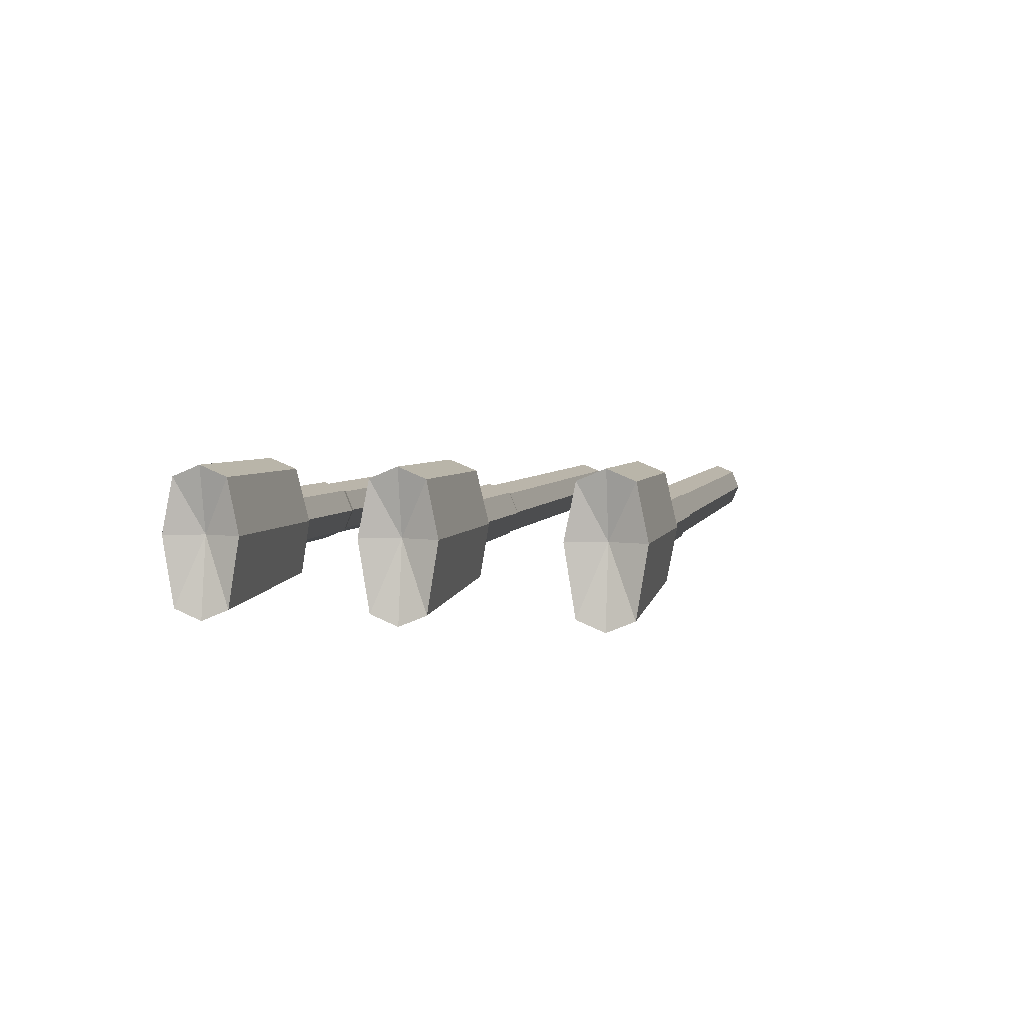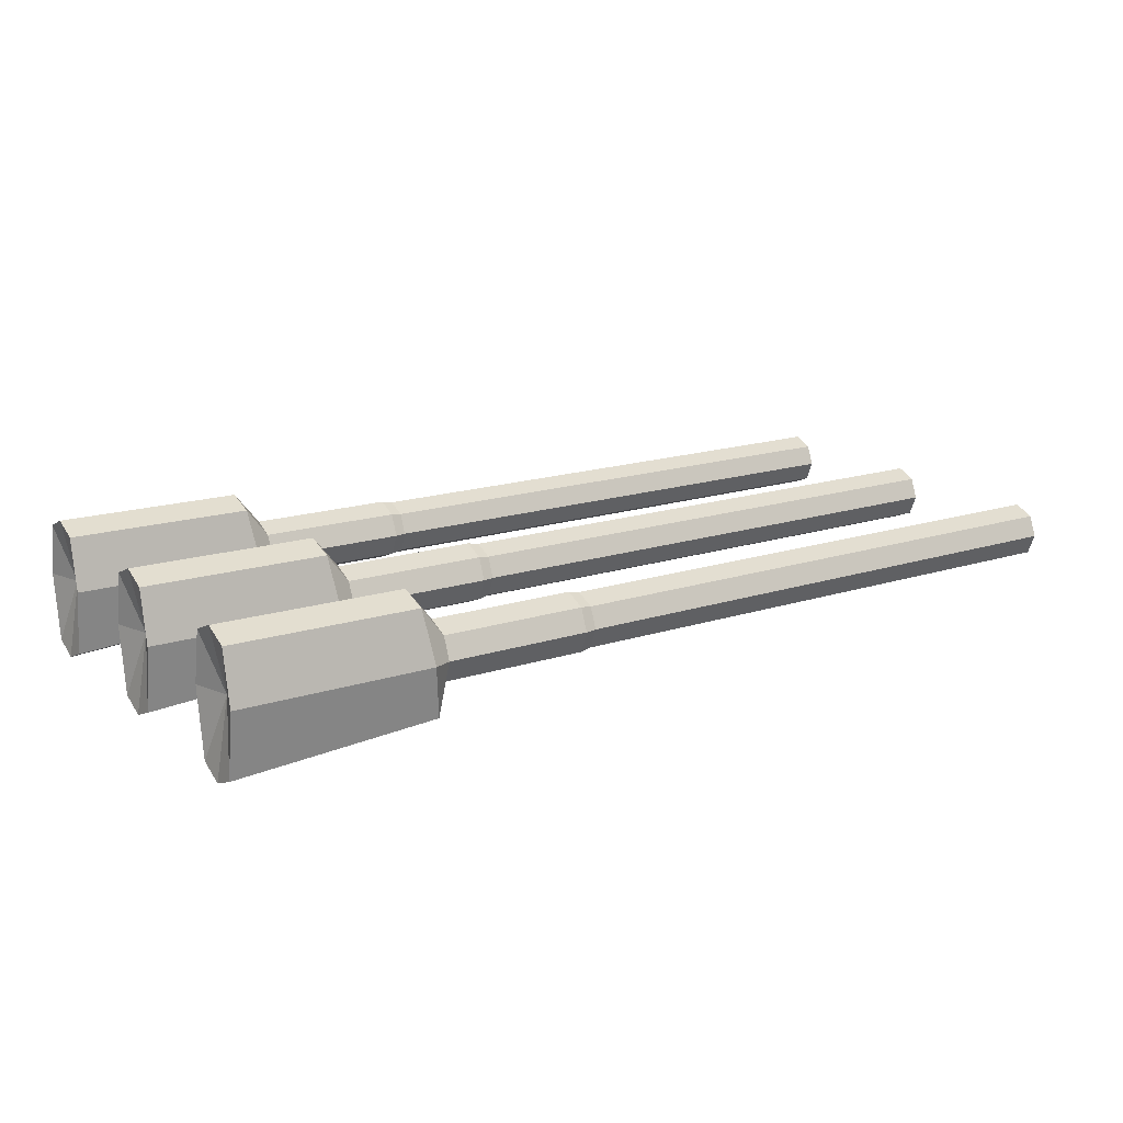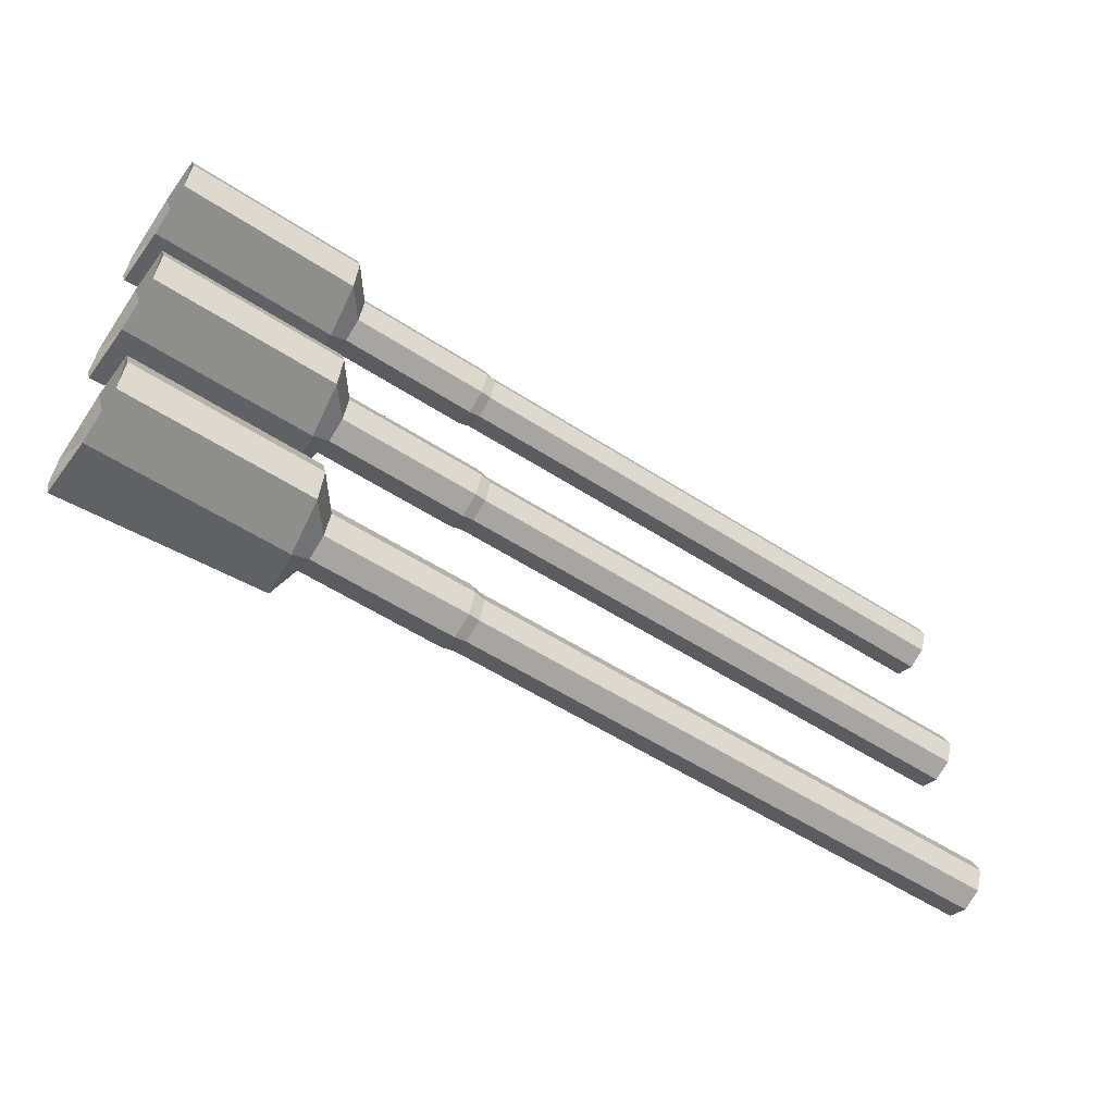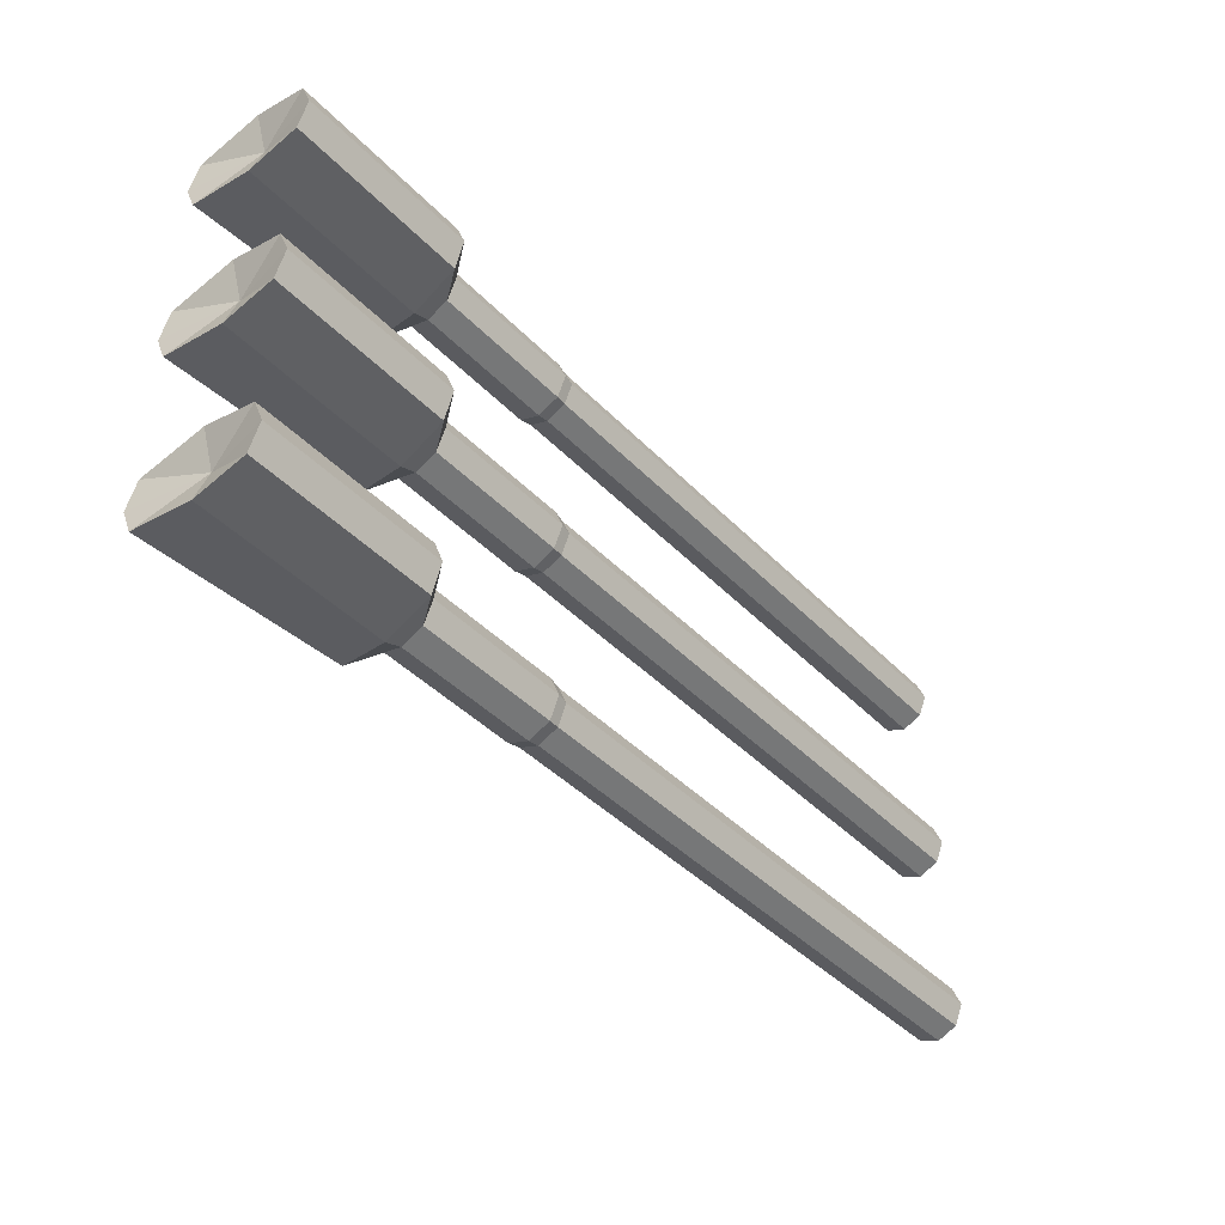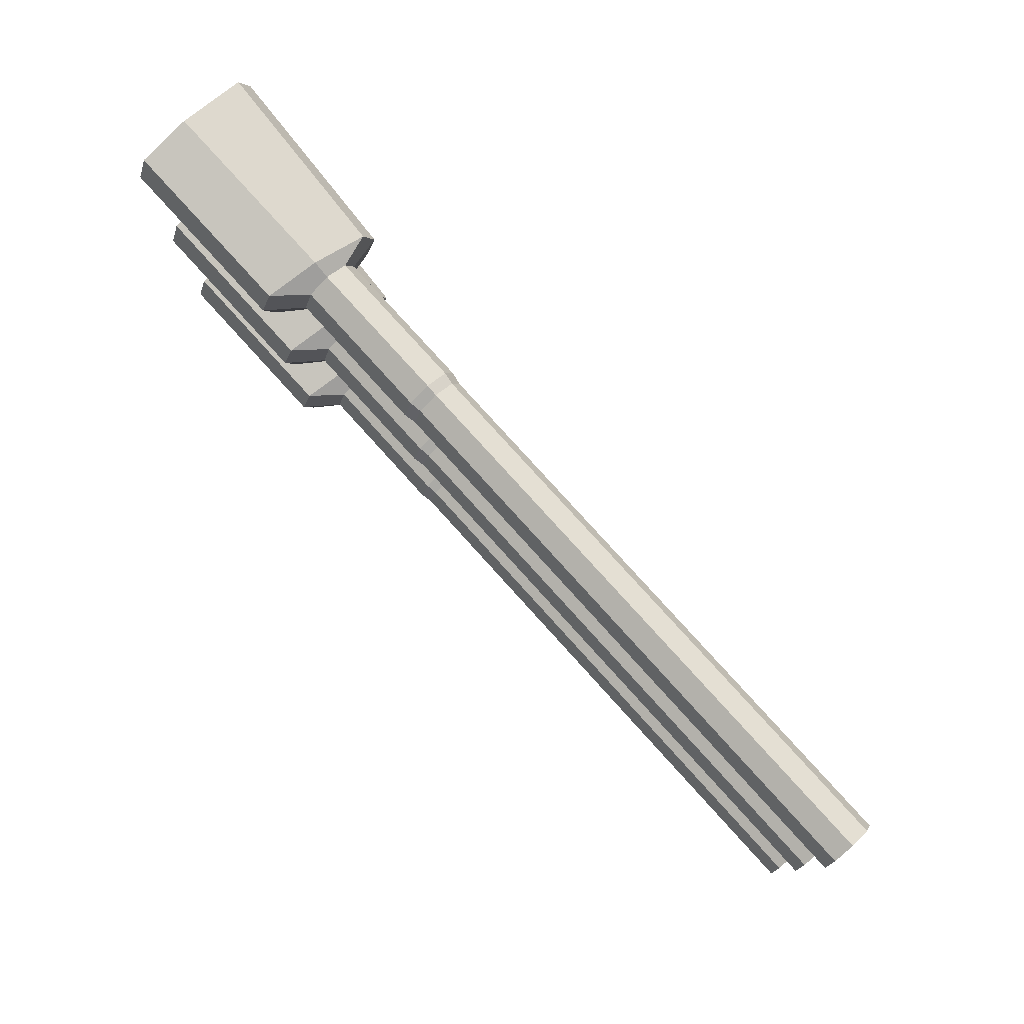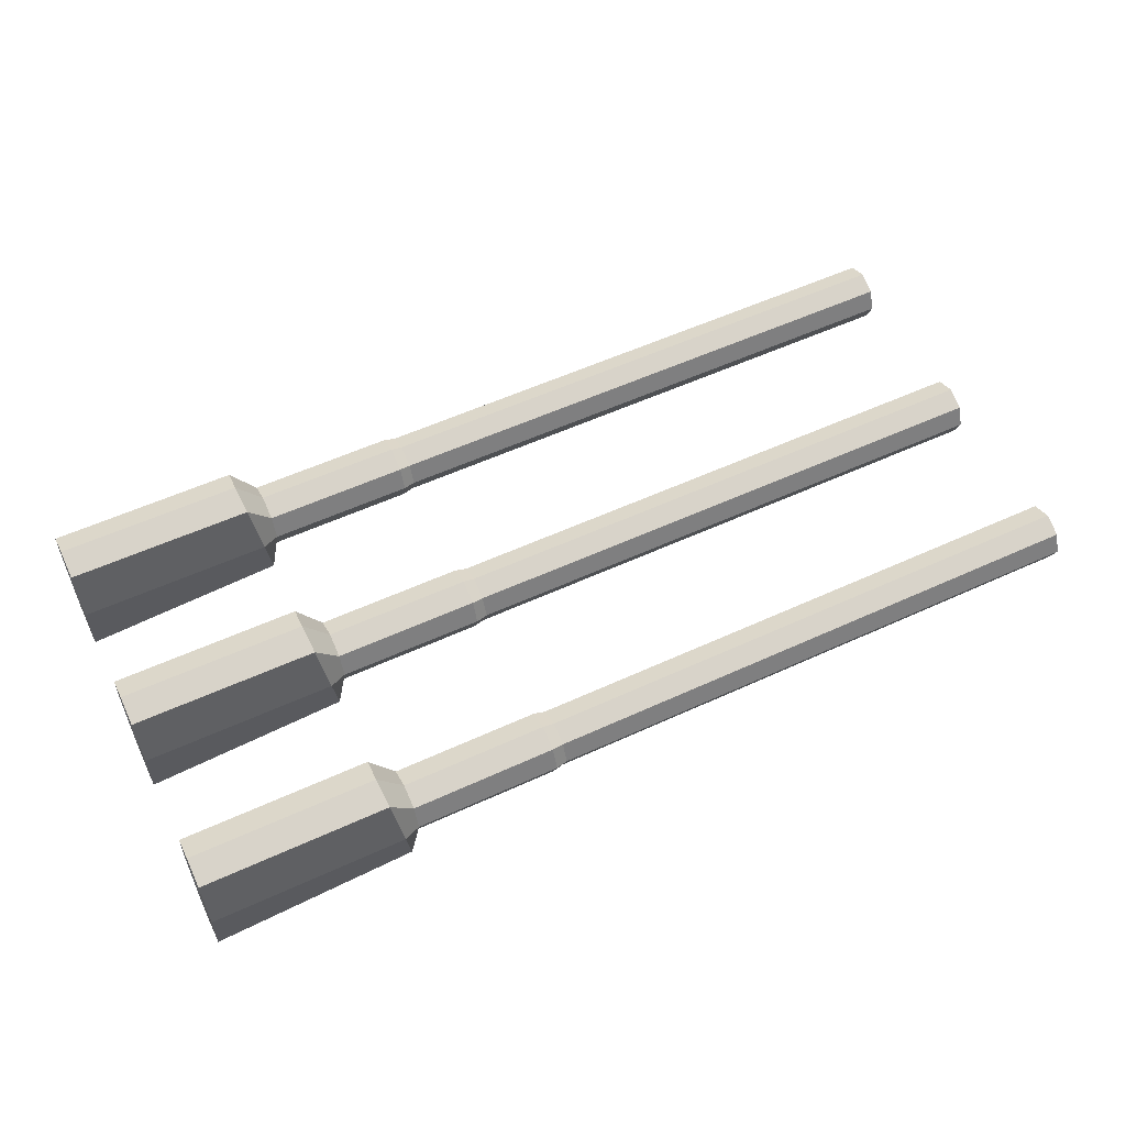
<metadata>
{"format":"obj","ext":"obj","renderer":"f3d","projection":"perspective","resolution":1024,"background":"white","views":[{"elev":3.9,"azim":-77.5,"up":"+Z"},{"elev":17.2,"azim":-32.6,"up":"+Z"},{"elev":-54.8,"azim":-34.5,"up":"+Y"},{"elev":-42.1,"azim":-50.4,"up":"+Y"},{"elev":78.6,"azim":47.9,"up":"+Y"},{"elev":55.7,"azim":-25.8,"up":"+Z"}]}
</metadata>
<code>
g default
v 17.06 8.39 3.161
v 16.77 9.24 3.161
v 16.77 8.991 1.629
v 16.77 8.39 1.38
v 16.77 7.789 1.629
v 16.77 7.541 3.161
v 16.77 7.789 4.381
v 16.77 8.39 4.63
v 16.77 8.991 4.381
v 21.19 9.24 3.161
v 21.36 8.991 1.948
v 21.56 9.095 3.161
v 21.56 8.888 2.663
v 21.4 8.39 1.702
v 21.56 8.39 2.457
v 21.36 7.789 1.948
v 21.56 7.892 2.663
v 21.19 7.541 3.161
v 21.56 7.686 3.161
v 21.01 7.789 4.369
v 21.56 7.892 3.659
v 20.98 8.39 4.615
v 21.56 8.39 3.866
v 21.01 8.991 4.369
v 21.56 8.888 3.659
v 38.05 9.04 3.161
v 38.04 8.898 3.161
v 38.04 8.749 2.802
v 38.05 8.85 2.702
v 38.04 8.39 2.654
v 38.05 8.39 2.512
v 38.04 8.031 2.802
v 38.05 7.931 2.702
v 38.04 7.883 3.161
v 38.05 7.741 3.161
v 38.04 8.031 3.52
v 38.05 7.931 3.621
v 38.04 8.39 3.669
v 38.05 8.39 3.811
v 38.04 8.749 3.52
v 38.05 8.85 3.621
v 21.67 8.749 3.52
v 21.67 8.898 3.161
v 21.67 8.39 3.669
v 21.67 8.031 3.52
v 21.67 7.883 3.161
v 21.67 8.031 2.802
v 21.67 8.39 2.654
v 21.67 8.749 2.802
v 21.28 8.39 3.161
v 24.87 9.095 3.161
v 24.87 8.888 2.663
v 24.87 8.39 2.457
v 24.87 7.892 2.663
v 24.87 7.686 3.161
v 24.87 7.892 3.659
v 24.87 8.39 3.866
v 24.87 8.888 3.659
v 25.13 9.04 3.161
v 25.13 8.85 2.702
v 25.13 8.39 2.512
v 25.13 7.931 2.702
v 25.13 7.741 3.161
v 25.13 7.931 3.621
v 25.13 8.39 3.811
v 25.13 8.85 3.621
v 17.06 12.64 3.161
v 16.77 13.49 3.161
v 16.77 13.24 1.629
v 16.77 12.64 1.38
v 16.77 12.04 1.629
v 16.77 11.79 3.161
v 16.77 12.04 4.381
v 16.77 12.64 4.63
v 16.77 13.24 4.381
v 21.19 13.49 3.161
v 21.36 13.24 1.948
v 21.56 13.34 3.161
v 21.56 13.14 2.663
v 21.4 12.64 1.702
v 21.56 12.64 2.457
v 21.36 12.04 1.948
v 21.56 12.14 2.663
v 21.19 11.79 3.161
v 21.56 11.94 3.161
v 21.01 12.04 4.369
v 21.56 12.14 3.659
v 20.98 12.64 4.615
v 21.56 12.64 3.866
v 21.01 13.24 4.369
v 21.56 13.14 3.659
v 38.05 13.29 3.161
v 38.04 13.15 3.161
v 38.04 13 2.802
v 38.05 13.1 2.702
v 38.04 12.64 2.654
v 38.05 12.64 2.512
v 38.04 12.28 2.802
v 38.05 12.18 2.702
v 38.04 12.13 3.161
v 38.05 11.99 3.161
v 38.04 12.28 3.52
v 38.05 12.18 3.621
v 38.04 12.64 3.669
v 38.05 12.64 3.811
v 38.04 13 3.52
v 38.05 13.1 3.621
v 21.67 13 3.52
v 21.67 13.15 3.161
v 21.67 12.64 3.669
v 21.67 12.28 3.52
v 21.67 12.13 3.161
v 21.67 12.28 2.802
v 21.67 12.64 2.654
v 21.67 13 2.802
v 21.28 12.64 3.161
v 24.87 13.34 3.161
v 24.87 13.14 2.663
v 24.87 12.64 2.457
v 24.87 12.14 2.663
v 24.87 11.94 3.161
v 24.87 12.14 3.659
v 24.87 12.64 3.866
v 24.87 13.14 3.659
v 25.13 13.29 3.161
v 25.13 13.1 2.702
v 25.13 12.64 2.512
v 25.13 12.18 2.702
v 25.13 11.99 3.161
v 25.13 12.18 3.621
v 25.13 12.64 3.811
v 25.13 13.1 3.621
v 17.06 16.89 3.161
v 16.77 17.74 3.161
v 16.77 17.49 1.629
v 16.77 16.89 1.38
v 16.77 16.29 1.629
v 16.77 16.04 3.161
v 16.77 16.29 4.381
v 16.77 16.89 4.63
v 16.77 17.49 4.381
v 21.19 17.74 3.161
v 21.36 17.49 1.948
v 21.56 17.59 3.161
v 21.56 17.39 2.663
v 21.4 16.89 1.702
v 21.56 16.89 2.457
v 21.36 16.29 1.948
v 21.56 16.39 2.663
v 21.19 16.04 3.161
v 21.56 16.19 3.161
v 21.01 16.29 4.369
v 21.56 16.39 3.659
v 20.98 16.89 4.615
v 21.56 16.89 3.866
v 21.01 17.49 4.369
v 21.56 17.39 3.659
v 38.05 17.54 3.161
v 38.04 17.4 3.161
v 38.04 17.25 2.802
v 38.05 17.35 2.702
v 38.04 16.89 2.654
v 38.05 16.89 2.512
v 38.04 16.53 2.802
v 38.05 16.43 2.702
v 38.04 16.38 3.161
v 38.05 16.24 3.161
v 38.04 16.53 3.52
v 38.05 16.43 3.621
v 38.04 16.89 3.669
v 38.05 16.89 3.811
v 38.04 17.25 3.52
v 38.05 17.35 3.621
v 21.67 17.25 3.52
v 21.67 17.4 3.161
v 21.67 16.89 3.669
v 21.67 16.53 3.52
v 21.67 16.38 3.161
v 21.67 16.53 2.802
v 21.67 16.89 2.654
v 21.67 17.25 2.802
v 21.28 16.89 3.161
v 24.87 17.59 3.161
v 24.87 17.39 2.663
v 24.87 16.89 2.457
v 24.87 16.39 2.663
v 24.87 16.19 3.161
v 24.87 16.39 3.659
v 24.87 16.89 3.866
v 24.87 17.39 3.659
v 25.13 17.54 3.161
v 25.13 17.35 2.702
v 25.13 16.89 2.512
v 25.13 16.43 2.702
v 25.13 16.24 3.161
v 25.13 16.43 3.621
v 25.13 16.89 3.811
v 25.13 17.35 3.621
g polySurface8
f 1 2 3
f 1 3 4
f 1 4 5
f 1 5 6
f 1 6 7
f 1 7 8
f 1 8 9
f 2 1 9
f 2 10 11 3
f 10 12 13 11
f 3 11 14 4
f 11 13 15 14
f 4 14 16 5
f 14 15 17 16
f 5 16 18 6
f 16 17 19 18
f 6 18 20 7
f 18 19 21 20
f 7 20 22 8
f 20 21 23 22
f 8 22 24 9
f 22 23 25 24
f 12 10 24 25
f 10 2 9 24
f 26 27 28 29
f 29 28 30 31
f 31 30 32 33
f 33 32 34 35
f 35 34 36 37
f 37 36 38 39
f 39 38 40 41
f 41 40 27 26
f 27 40 42 43
f 40 38 44 42
f 38 36 45 44
f 36 34 46 45
f 34 32 47 46
f 32 30 48 47
f 30 28 49 48
f 28 27 43 49
f 42 50 43
f 44 50 42
f 45 50 44
f 46 50 45
f 47 50 46
f 48 50 47
f 49 50 48
f 43 50 49
f 12 51 52 13
f 13 52 53 15
f 15 53 54 17
f 17 54 55 19
f 19 55 56 21
f 21 56 57 23
f 23 57 58 25
f 51 12 25 58
f 51 59 60 52
f 59 26 29 60
f 52 60 61 53
f 60 29 31 61
f 53 61 62 54
f 61 31 33 62
f 54 62 63 55
f 62 33 35 63
f 55 63 64 56
f 63 35 37 64
f 56 64 65 57
f 64 37 39 65
f 57 65 66 58
f 65 39 41 66
f 26 59 66 41
f 59 51 58 66
f 67 68 69
f 67 69 70
f 67 70 71
f 67 71 72
f 67 72 73
f 67 73 74
f 67 74 75
f 68 67 75
f 68 76 77 69
f 76 78 79 77
f 69 77 80 70
f 77 79 81 80
f 70 80 82 71
f 80 81 83 82
f 71 82 84 72
f 82 83 85 84
f 72 84 86 73
f 84 85 87 86
f 73 86 88 74
f 86 87 89 88
f 74 88 90 75
f 88 89 91 90
f 78 76 90 91
f 76 68 75 90
f 92 93 94 95
f 95 94 96 97
f 97 96 98 99
f 99 98 100 101
f 101 100 102 103
f 103 102 104 105
f 105 104 106 107
f 107 106 93 92
f 93 106 108 109
f 106 104 110 108
f 104 102 111 110
f 102 100 112 111
f 100 98 113 112
f 98 96 114 113
f 96 94 115 114
f 94 93 109 115
f 108 116 109
f 110 116 108
f 111 116 110
f 112 116 111
f 113 116 112
f 114 116 113
f 115 116 114
f 109 116 115
f 78 117 118 79
f 79 118 119 81
f 81 119 120 83
f 83 120 121 85
f 85 121 122 87
f 87 122 123 89
f 89 123 124 91
f 117 78 91 124
f 117 125 126 118
f 125 92 95 126
f 118 126 127 119
f 126 95 97 127
f 119 127 128 120
f 127 97 99 128
f 120 128 129 121
f 128 99 101 129
f 121 129 130 122
f 129 101 103 130
f 122 130 131 123
f 130 103 105 131
f 123 131 132 124
f 131 105 107 132
f 92 125 132 107
f 125 117 124 132
f 133 134 135
f 133 135 136
f 133 136 137
f 133 137 138
f 133 138 139
f 133 139 140
f 133 140 141
f 134 133 141
f 134 142 143 135
f 142 144 145 143
f 135 143 146 136
f 143 145 147 146
f 136 146 148 137
f 146 147 149 148
f 137 148 150 138
f 148 149 151 150
f 138 150 152 139
f 150 151 153 152
f 139 152 154 140
f 152 153 155 154
f 140 154 156 141
f 154 155 157 156
f 144 142 156 157
f 142 134 141 156
f 158 159 160 161
f 161 160 162 163
f 163 162 164 165
f 165 164 166 167
f 167 166 168 169
f 169 168 170 171
f 171 170 172 173
f 173 172 159 158
f 159 172 174 175
f 172 170 176 174
f 170 168 177 176
f 168 166 178 177
f 166 164 179 178
f 164 162 180 179
f 162 160 181 180
f 160 159 175 181
f 174 182 175
f 176 182 174
f 177 182 176
f 178 182 177
f 179 182 178
f 180 182 179
f 181 182 180
f 175 182 181
f 144 183 184 145
f 145 184 185 147
f 147 185 186 149
f 149 186 187 151
f 151 187 188 153
f 153 188 189 155
f 155 189 190 157
f 183 144 157 190
f 183 191 192 184
f 191 158 161 192
f 184 192 193 185
f 192 161 163 193
f 185 193 194 186
f 193 163 165 194
f 186 194 195 187
f 194 165 167 195
f 187 195 196 188
f 195 167 169 196
f 188 196 197 189
f 196 169 171 197
f 189 197 198 190
f 197 171 173 198
f 158 191 198 173
f 191 183 190 198

</code>
